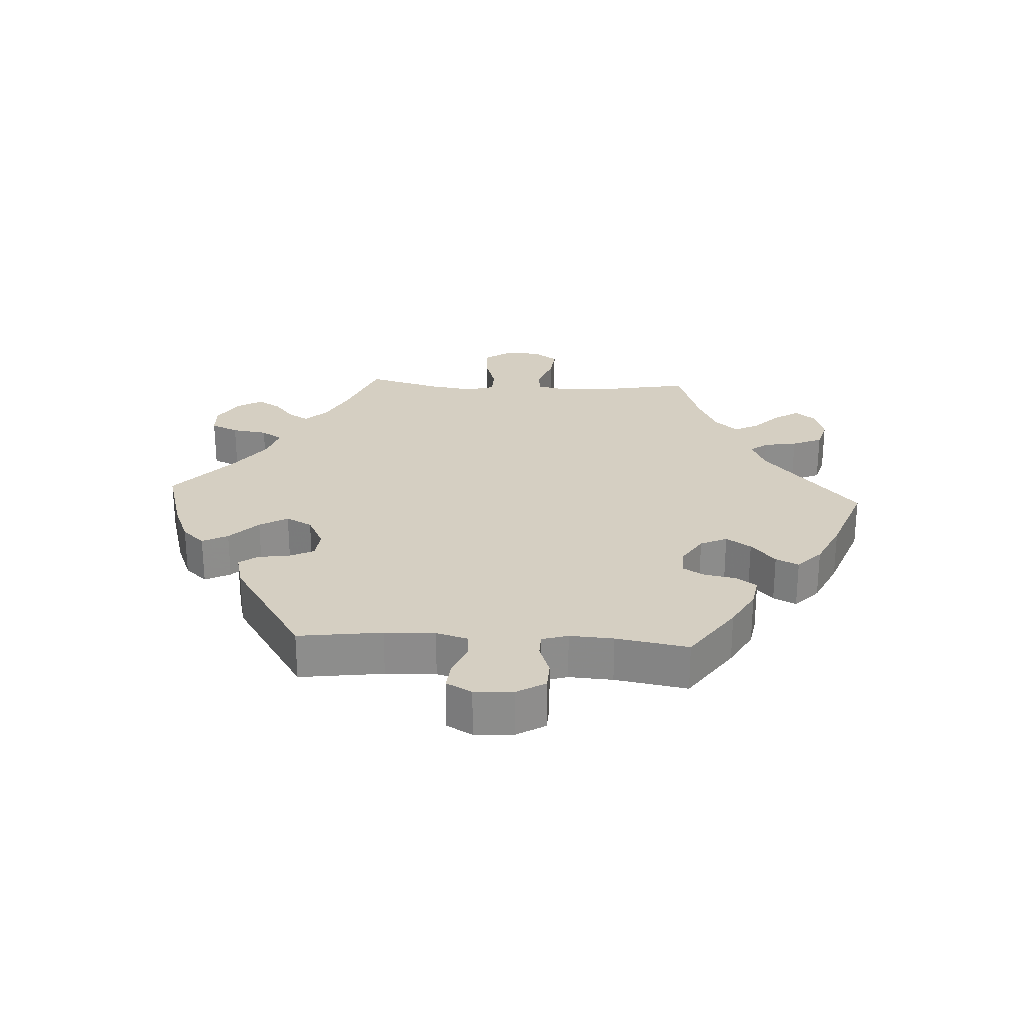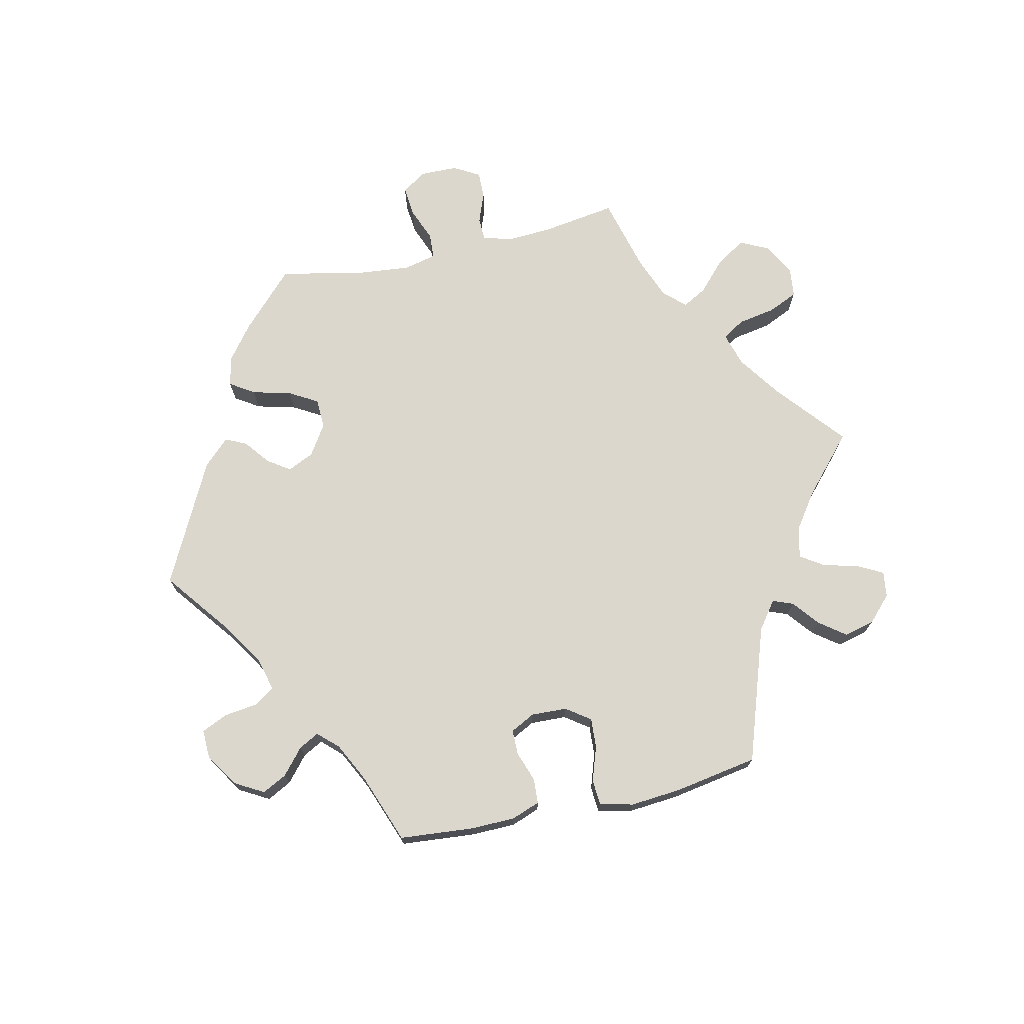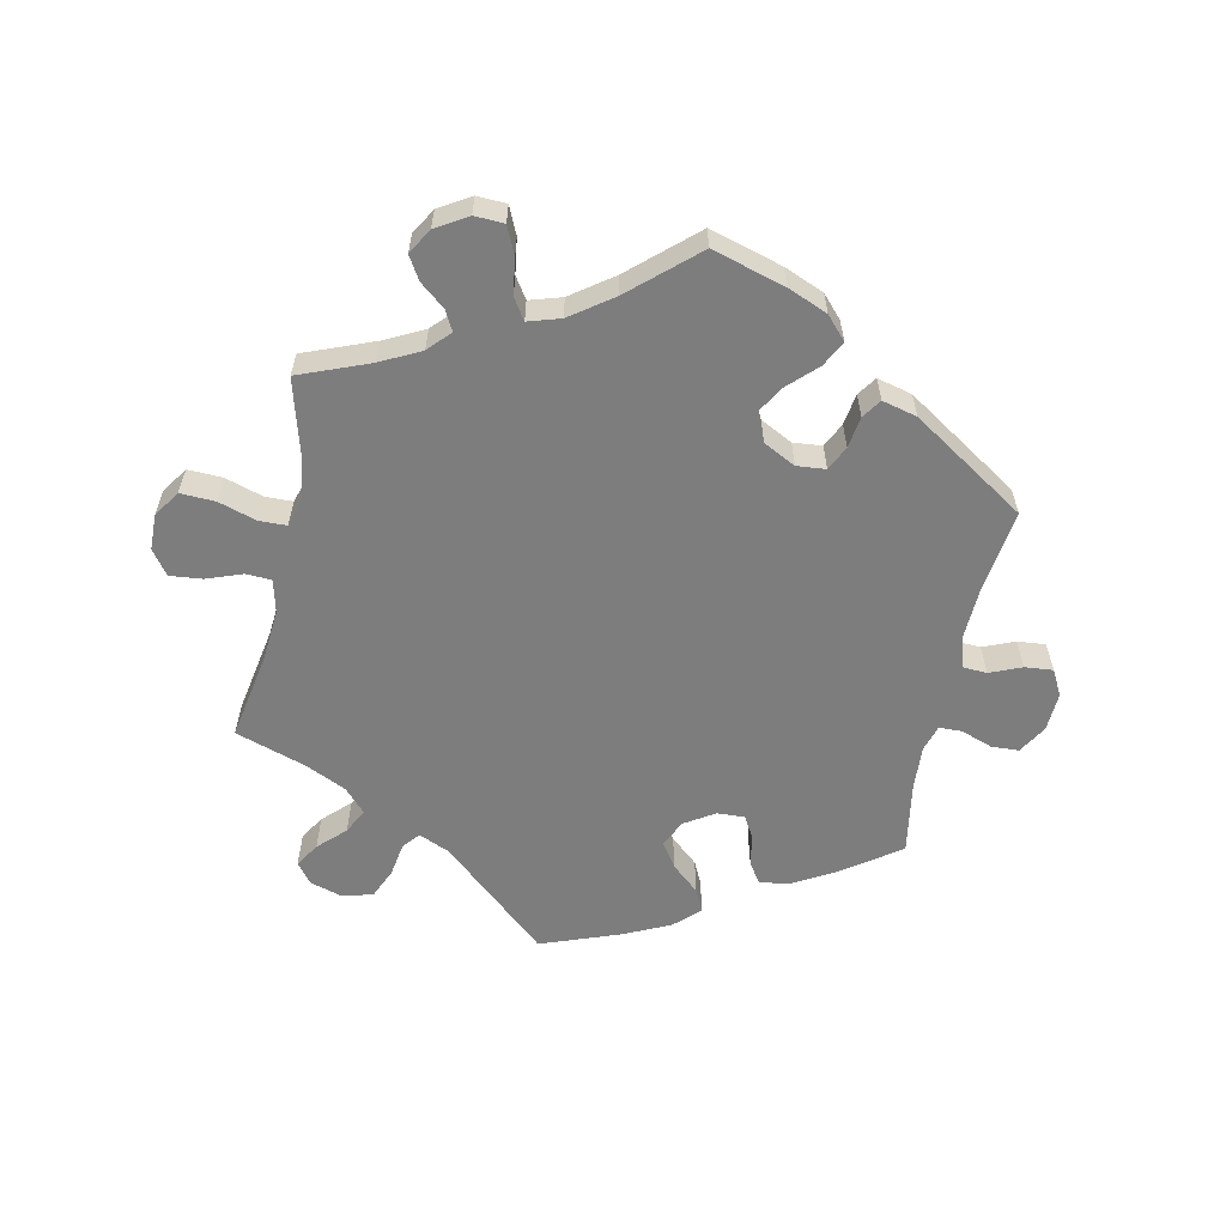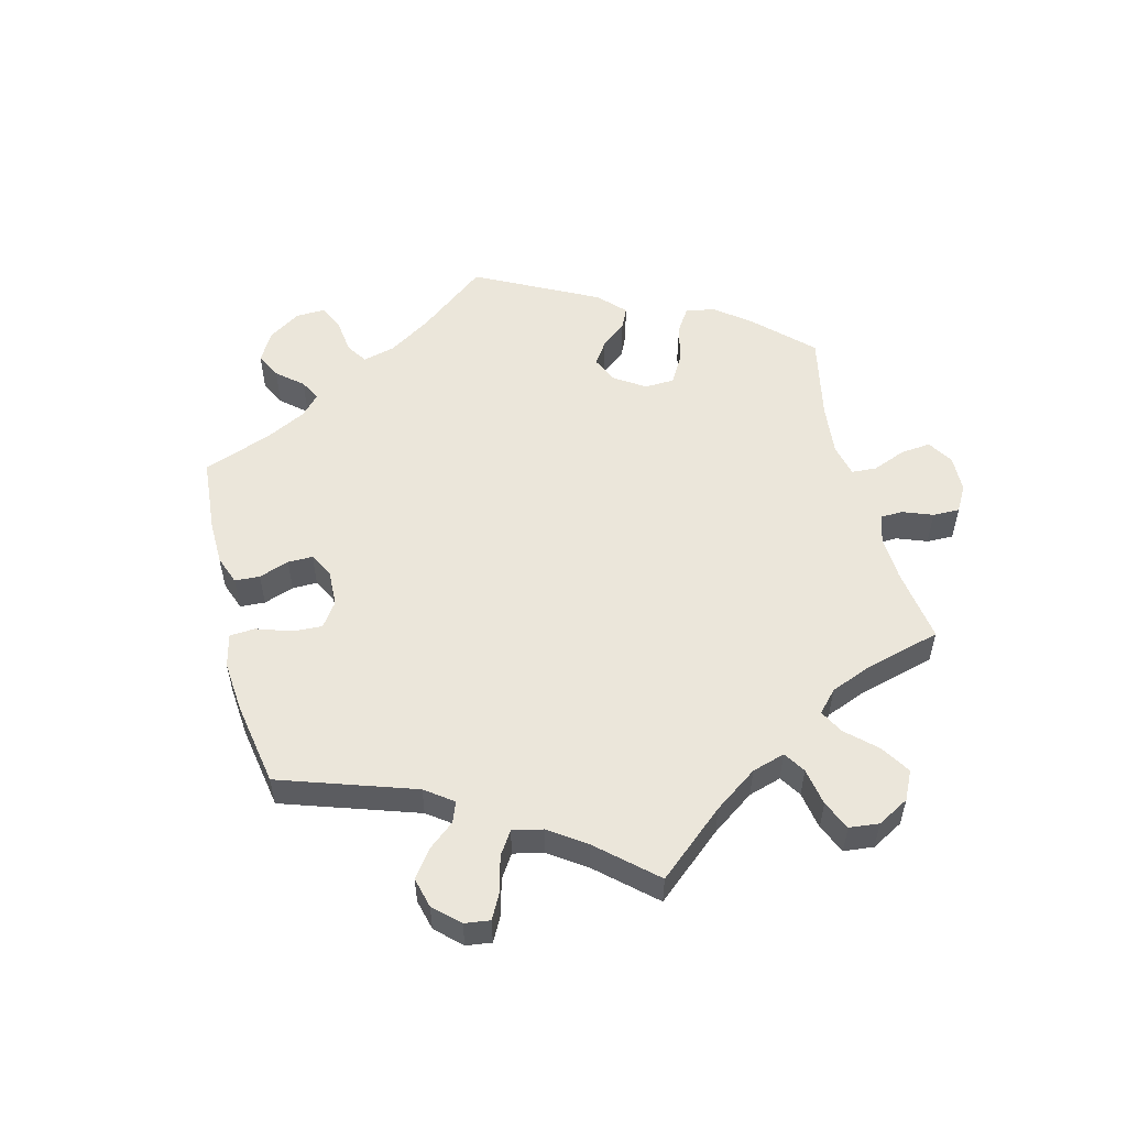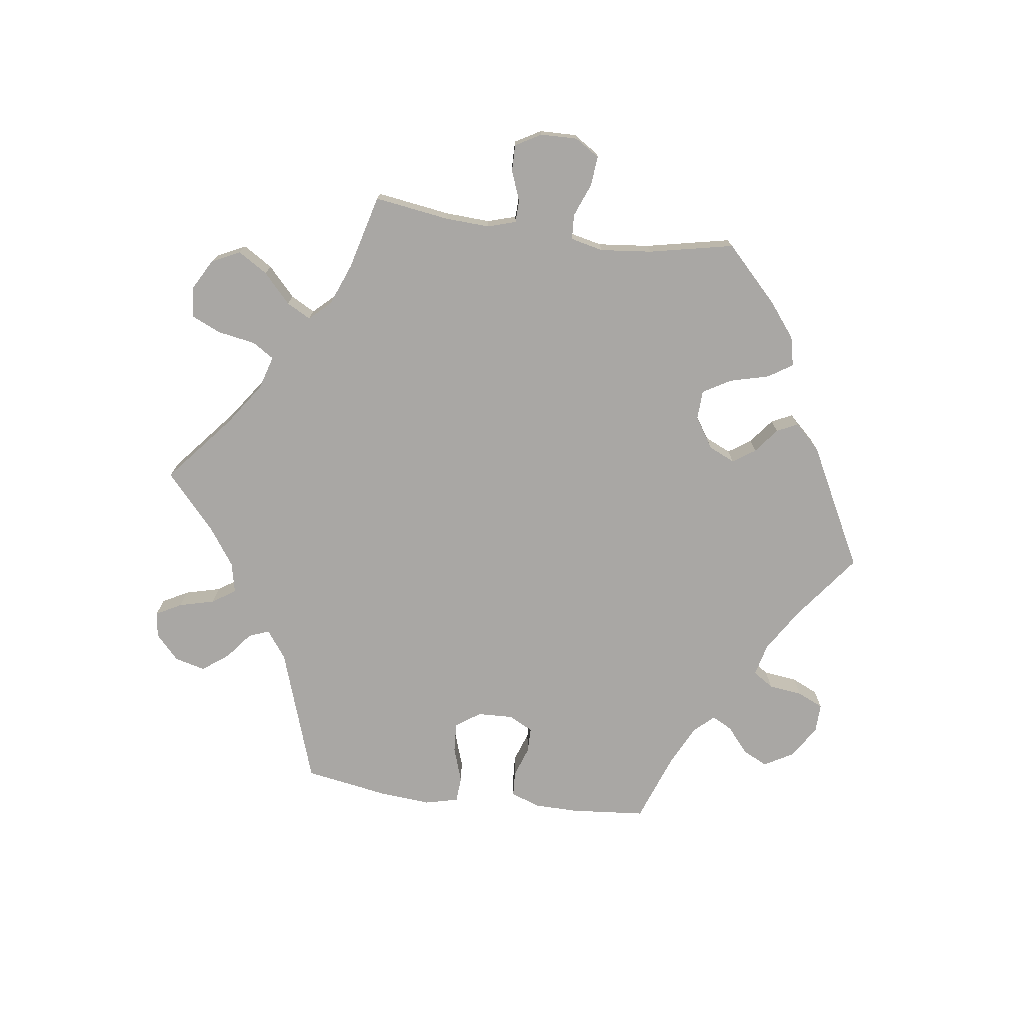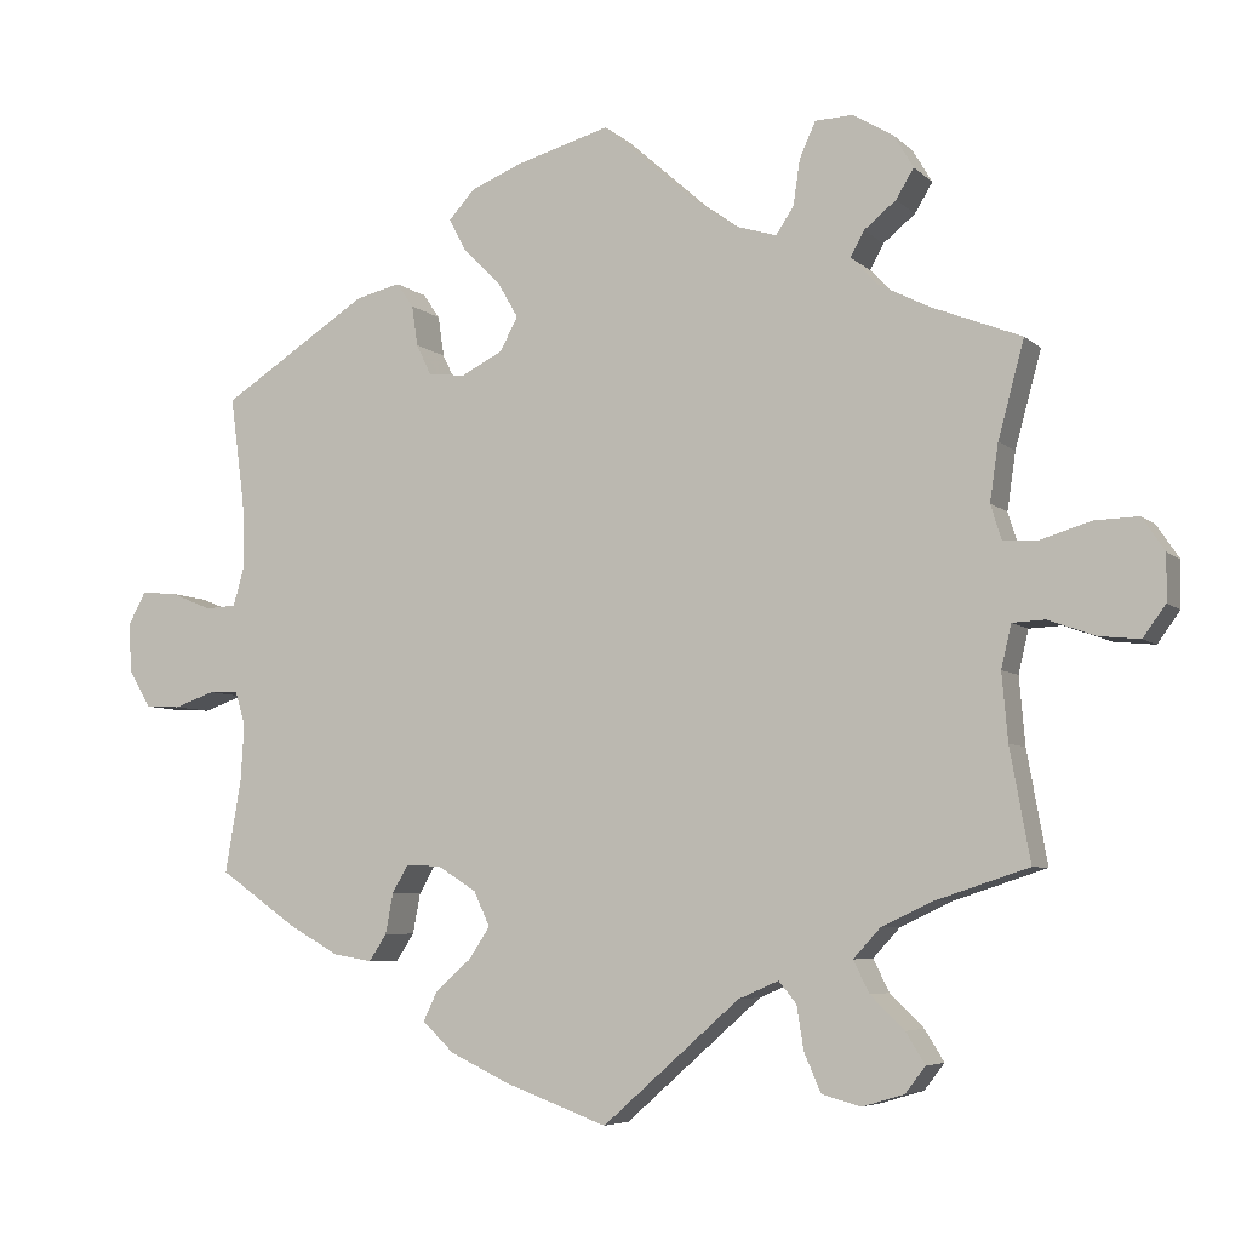
<metadata>
{"format":"obj","ext":"obj","renderer":"f3d","projection":"perspective","resolution":1024,"background":"white","views":[{"elev":25.9,"azim":93.3,"up":"+Y"},{"elev":72.9,"azim":137.4,"up":"+Y"},{"elev":-59.2,"azim":-11.9,"up":"+Y"},{"elev":54.8,"azim":-134.3,"up":"+Y"},{"elev":-74.7,"azim":-37.6,"up":"+Y"},{"elev":-5.8,"azim":-156.7,"up":"+Z"}]}
</metadata>
<code>
v -0.394 0.07 0.331
v -0.333 0.07 0.362
v -0.302 0.07 0.395
v -0.318 0.07 0.425
v -0.356 0.07 0.456
v -0.377 0.07 0.491
v -0.354 0.07 0.53
v -0.306 0.07 0.559
v -0.261 0.07 0.557
v -0.242 0.07 0.515
v -0.234 0.07 0.461
v -0.213 0.07 0.429
v -0.164 0.07 0.444
v -0.1 0.07 0.49
v -0.001 0.07 0.578
v 0.11 0.07 0.546
v 0.171 0.07 0.521
v 0.202 0.07 0.487
v 0.182 0.07 0.448
v 0.138 0.07 0.405
v 0.113 0.07 0.362
v 0.134 0.07 0.322
v 0.183 0.07 0.297
v 0.227 0.07 0.301
v 0.245 0.07 0.338
v 0.252 0.07 0.386
v 0.272 0.07 0.415
v 0.325 0.07 0.402
v 0.5 0.07 0.289
v 0.483 0.07 0.161
v 0.48 0.07 0.084
v 0.494 0.07 0.035
v 0.531 0.07 0.033
v 0.579 0.07 0.053
v 0.622 0.07 0.057
v 0.643 0.07 0.018
v 0.64 0.07 -0.041
v 0.614 0.07 -0.085
v 0.572 0.07 -0.087
v 0.524 0.07 -0.07
v 0.489 0.07 -0.071
v 0.477 0.07 -0.111
v 0.481 0.07 -0.178
v 0.5 0.07 -0.289
v 0.407 0.07 -0.354
v 0.348 0.07 -0.387
v 0.302 0.07 -0.395
v 0.281 0.07 -0.363
v 0.272 0.07 -0.315
v 0.253 0.07 -0.282
v 0.211 0.07 -0.284
v 0.165 0.07 -0.313
v 0.146 0.07 -0.354
v 0.171 0.07 -0.392
v 0.213 0.07 -0.429
v 0.23 0.07 -0.464
v 0.192 0.07 -0.5
v 0.122 0.07 -0.533
v 0 0.07 -0.578
v -0.163 0.07 -0.434
v -0.211 0.07 -0.413
v -0.232 0.07 -0.439
v -0.24 0.07 -0.49
v -0.26 0.07 -0.536
v -0.306 0.07 -0.549
v -0.356 0.07 -0.534
v -0.38 0.07 -0.503
v -0.357 0.07 -0.466
v -0.317 0.07 -0.427
v -0.298 0.07 -0.389
v -0.33 0.07 -0.354
v -0.392 0.07 -0.325
v -0.501 0.07 -0.289
v -0.477 0.07 -0.156
v -0.47 0.07 -0.076
v -0.482 0.07 -0.025
v -0.521 0.07 -0.023
v -0.576 0.07 -0.043
v -0.625 0.07 -0.048
v -0.652 0.07 -0.011
v -0.653 0.07 0.044
v -0.626 0.07 0.084
v -0.573 0.07 0.082
v -0.515 0.07 0.064
v -0.473 0.07 0.065
v -0.46 0.07 0.107
v -0.47 0.07 0.175
v -0.501 0.07 0.289
v -0.394 0 0.331
v -0.333 0 0.362
v -0.302 0 0.395
v -0.318 0 0.425
v -0.356 0 0.456
v -0.377 0 0.491
v -0.354 0 0.53
v -0.306 0 0.559
v -0.261 0 0.557
v -0.242 0 0.515
v -0.234 0 0.461
v -0.213 0 0.429
v -0.164 0 0.444
v -0.1 0 0.49
v -0.001 0 0.578
v 0.11 0 0.546
v 0.171 0 0.521
v 0.202 0 0.487
v 0.182 0 0.448
v 0.138 0 0.405
v 0.113 0 0.362
v 0.134 0 0.322
v 0.183 0 0.297
v 0.227 0 0.301
v 0.245 0 0.338
v 0.252 0 0.386
v 0.272 0 0.415
v 0.325 0 0.402
v 0.5 0 0.289
v 0.483 0 0.161
v 0.48 0 0.084
v 0.494 0 0.035
v 0.531 0 0.033
v 0.579 0 0.053
v 0.622 0 0.057
v 0.643 0 0.018
v 0.64 0 -0.041
v 0.614 0 -0.085
v 0.572 0 -0.087
v 0.524 0 -0.07
v 0.489 0 -0.071
v 0.477 0 -0.111
v 0.481 0 -0.178
v 0.5 0 -0.289
v 0.407 0 -0.354
v 0.348 0 -0.387
v 0.302 0 -0.395
v 0.281 0 -0.363
v 0.272 0 -0.315
v 0.253 0 -0.282
v 0.211 0 -0.284
v 0.165 0 -0.313
v 0.146 0 -0.354
v 0.171 0 -0.392
v 0.213 0 -0.429
v 0.23 0 -0.464
v 0.192 0 -0.5
v 0.122 0 -0.533
v 0 0 -0.578
v -0.163 0 -0.434
v -0.211 0 -0.413
v -0.232 0 -0.439
v -0.24 0 -0.49
v -0.26 0 -0.536
v -0.306 0 -0.549
v -0.356 0 -0.534
v -0.38 0 -0.503
v -0.357 0 -0.466
v -0.317 0 -0.427
v -0.298 0 -0.389
v -0.33 0 -0.354
v -0.392 0 -0.325
v -0.501 0 -0.289
v -0.477 0 -0.156
v -0.47 0 -0.076
v -0.482 0 -0.025
v -0.521 0 -0.023
v -0.576 0 -0.043
v -0.625 0 -0.048
v -0.652 0 -0.011
v -0.653 0 0.044
v -0.626 0 0.084
v -0.573 0 0.082
v -0.515 0 0.064
v -0.473 0 0.065
v -0.46 0 0.107
v -0.47 0 0.175
v -0.501 0 0.289
f 87 88 1
f 86 87 1 2
f 85 86 2 3
f 81 82 83 84
f 81 84 85
f 80 81 85
f 77 78 79 80
f 76 77 80 85
f 75 76 85 3
f 72 73 74
f 71 72 74 75
f 70 71 75 3
f 66 67 68 69
f 66 69 70
f 65 66 70
f 62 63 64 65
f 62 65 70
f 61 62 70 3
f 57 58 59 60
f 57 60 61 3
f 54 55 56 57
f 53 54 57
f 46 47 48 49
f 46 49 50
f 43 44 45 46
f 42 43 46 50
f 41 42 50 51
f 37 38 39 40
f 37 40 41
f 36 37 41
f 33 34 35 36
f 32 33 36 41
f 31 32 41 51
f 27 28 29 30
f 25 26 27 30
f 24 25 30 31
f 23 24 31 51
f 17 18 19 20
f 17 20 21
f 14 15 16 17
f 13 14 17 21
f 12 13 21 22
f 8 9 10 11
f 8 11 12
f 7 8 12
f 4 5 6 7
f 4 7 12
f 53 57 3 4
f 52 53 4 12
f 23 51 52
f 12 22 23 52
f 89 176 175
f 90 89 175 174
f 91 90 174 173
f 172 171 170 169
f 173 172 169
f 173 169 168
f 168 167 166 165
f 173 168 165 164
f 91 173 164 163
f 162 161 160
f 163 162 160 159
f 91 163 159 158
f 157 156 155 154
f 158 157 154
f 158 154 153
f 153 152 151 150
f 158 153 150
f 91 158 150 149
f 148 147 146 145
f 91 149 148 145
f 145 144 143 142
f 145 142 141
f 137 136 135 134
f 138 137 134
f 134 133 132 131
f 138 134 131 130
f 139 138 130 129
f 128 127 126 125
f 129 128 125
f 129 125 124
f 124 123 122 121
f 129 124 121 120
f 139 129 120 119
f 118 117 116 115
f 118 115 114 113
f 119 118 113 112
f 139 119 112 111
f 108 107 106 105
f 109 108 105
f 105 104 103 102
f 109 105 102 101
f 110 109 101 100
f 99 98 97 96
f 100 99 96
f 100 96 95
f 95 94 93 92
f 100 95 92
f 92 91 145 141
f 100 92 141 140
f 140 139 111
f 140 111 110 100
f 1 89 90 2
f 2 90 91 3
f 3 91 92 4
f 4 92 93 5
f 5 93 94 6
f 6 94 95 7
f 7 95 96 8
f 8 96 97 9
f 9 97 98 10
f 10 98 99 11
f 11 99 100 12
f 12 100 101 13
f 13 101 102 14
f 14 102 103 15
f 15 103 104 16
f 16 104 105 17
f 17 105 106 18
f 18 106 107 19
f 19 107 108 20
f 20 108 109 21
f 21 109 110 22
f 22 110 111 23
f 23 111 112 24
f 24 112 113 25
f 25 113 114 26
f 26 114 115 27
f 27 115 116 28
f 28 116 117 29
f 29 117 118 30
f 30 118 119 31
f 31 119 120 32
f 32 120 121 33
f 33 121 122 34
f 34 122 123 35
f 35 123 124 36
f 36 124 125 37
f 37 125 126 38
f 38 126 127 39
f 39 127 128 40
f 40 128 129 41
f 41 129 130 42
f 42 130 131 43
f 43 131 132 44
f 44 132 133 45
f 45 133 134 46
f 46 134 135 47
f 47 135 136 48
f 48 136 137 49
f 49 137 138 50
f 50 138 139 51
f 51 139 140 52
f 52 140 141 53
f 53 141 142 54
f 54 142 143 55
f 55 143 144 56
f 56 144 145 57
f 57 145 146 58
f 58 146 147 59
f 59 147 148 60
f 60 148 149 61
f 61 149 150 62
f 62 150 151 63
f 63 151 152 64
f 64 152 153 65
f 65 153 154 66
f 66 154 155 67
f 67 155 156 68
f 68 156 157 69
f 69 157 158 70
f 70 158 159 71
f 71 159 160 72
f 72 160 161 73
f 73 161 162 74
f 74 162 163 75
f 75 163 164 76
f 76 164 165 77
f 77 165 166 78
f 78 166 167 79
f 79 167 168 80
f 80 168 169 81
f 81 169 170 82
f 82 170 171 83
f 83 171 172 84
f 84 172 173 85
f 85 173 174 86
f 86 174 175 87
f 87 175 176 88
f 88 176 89 1

</code>
